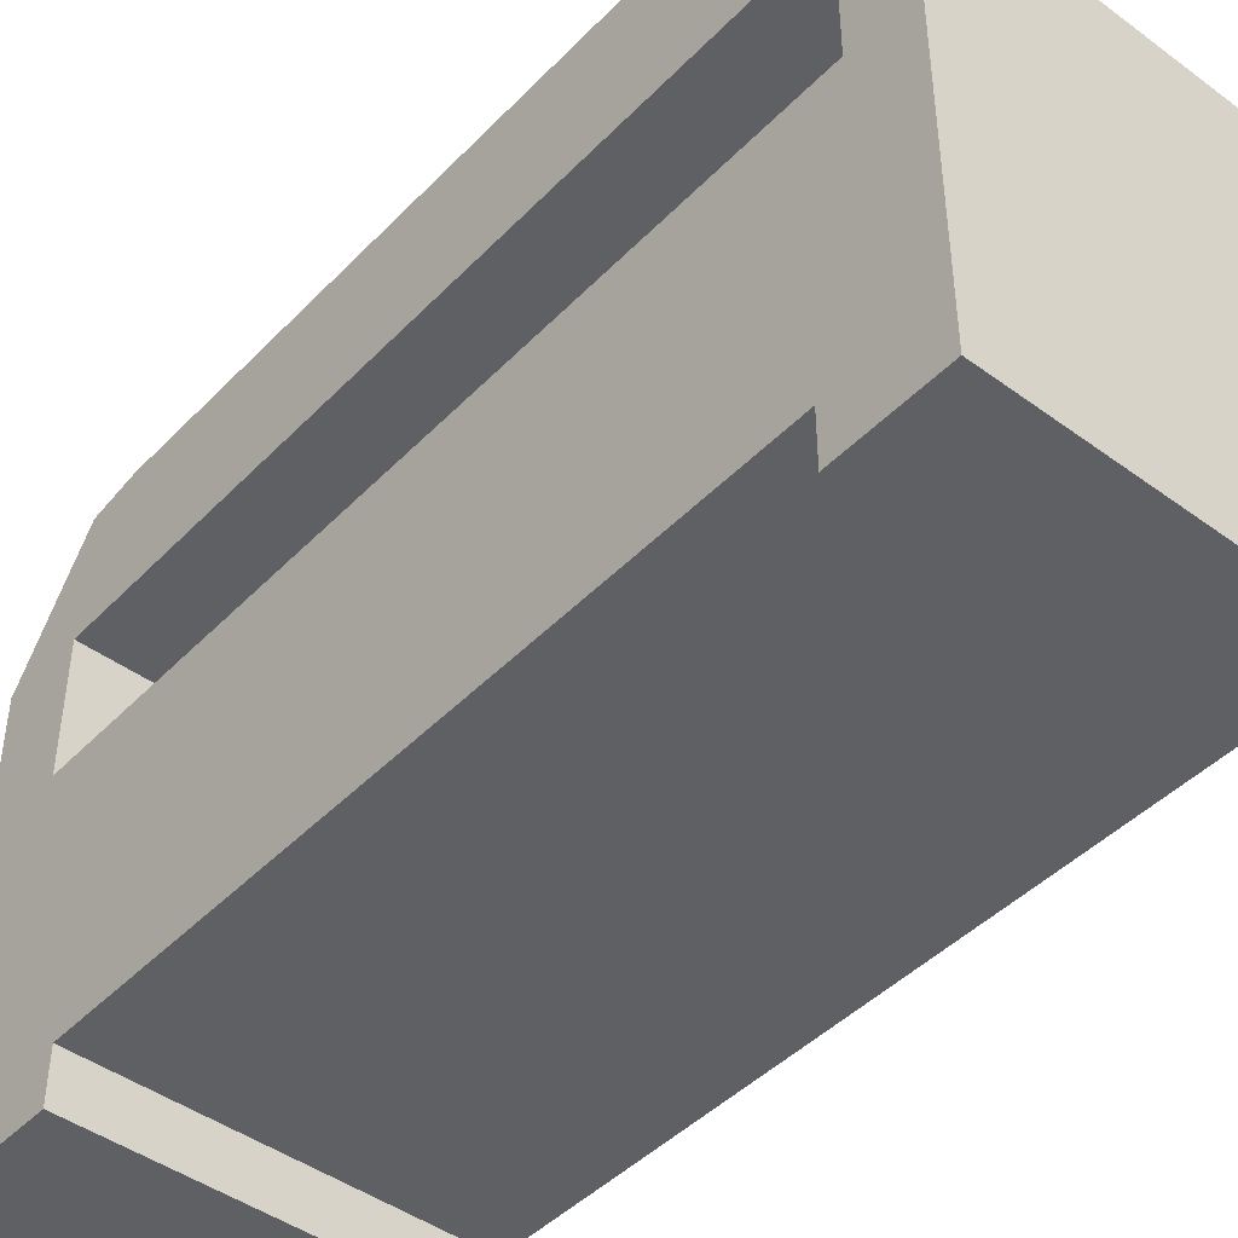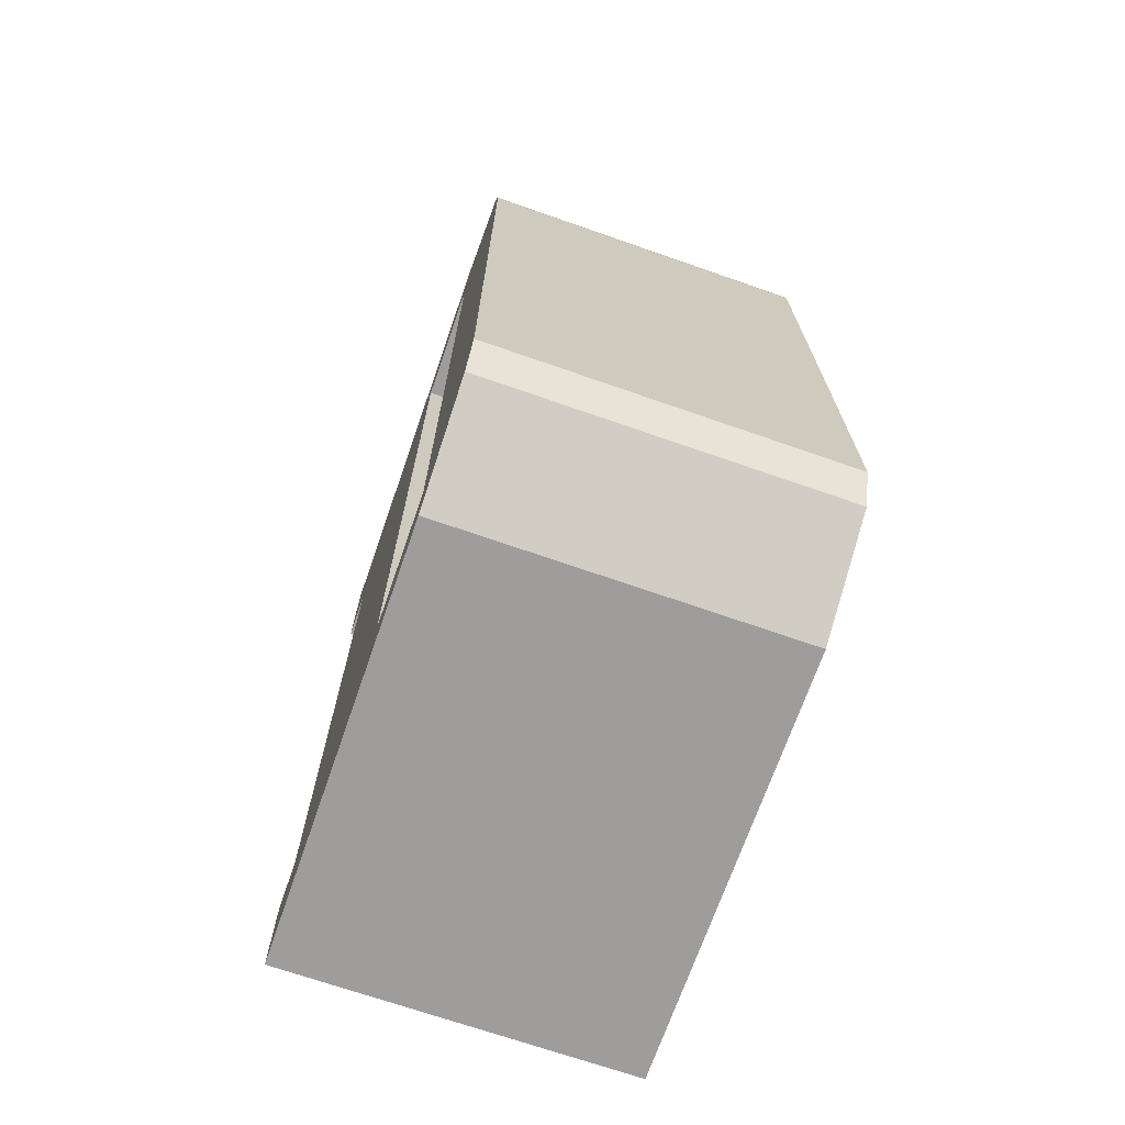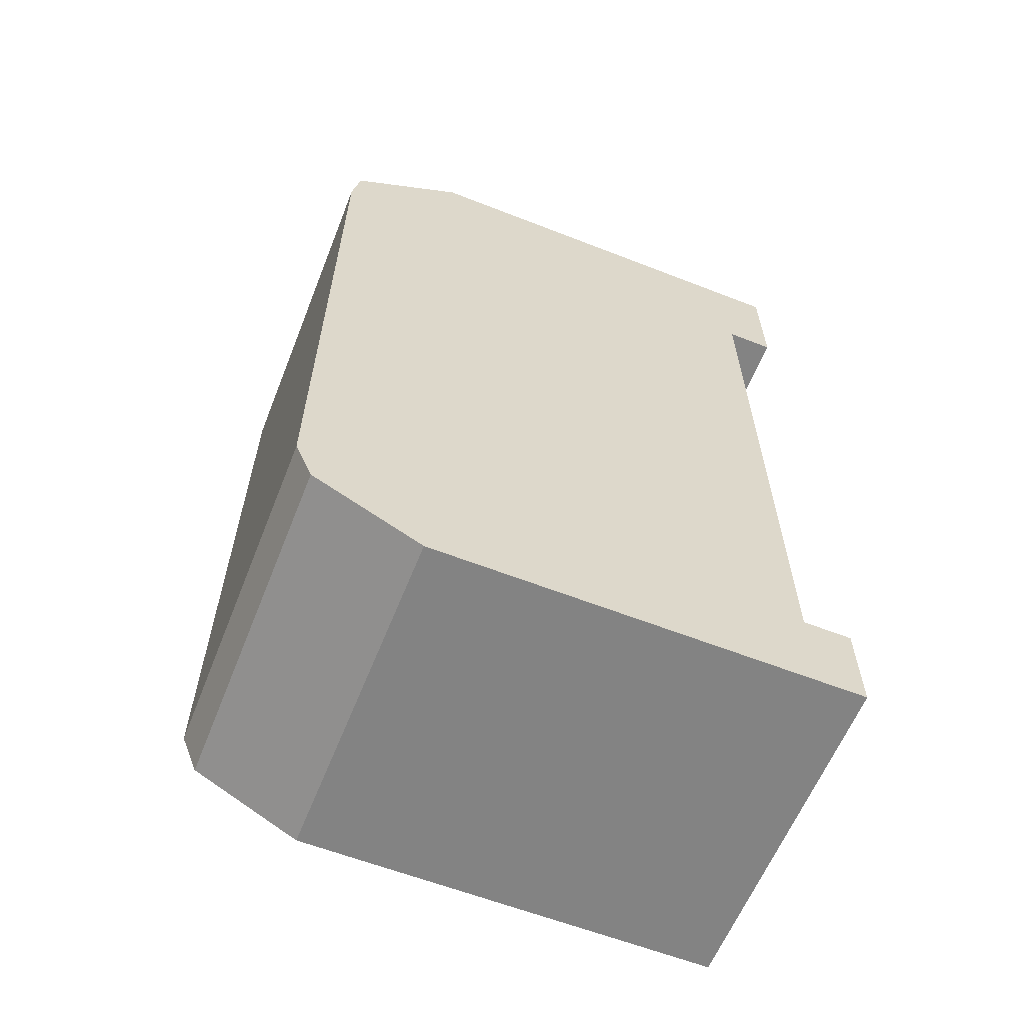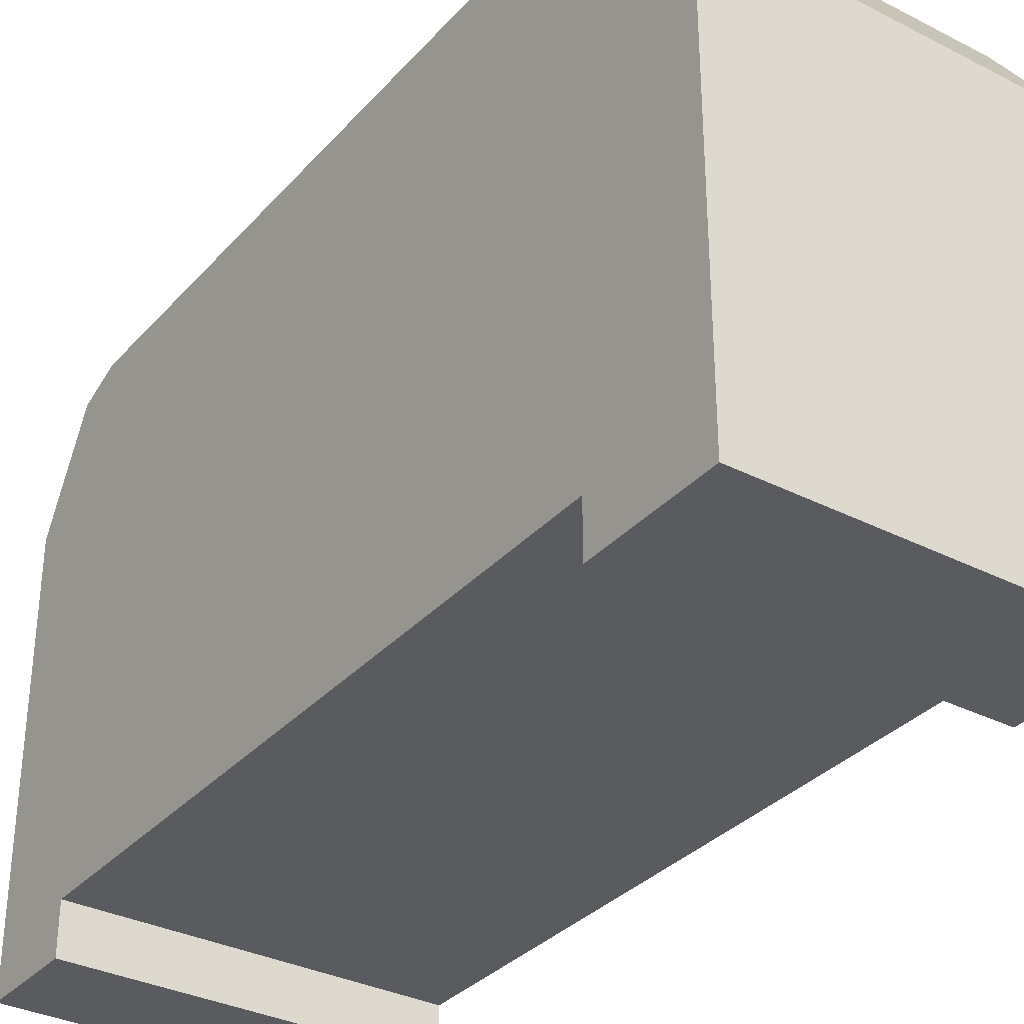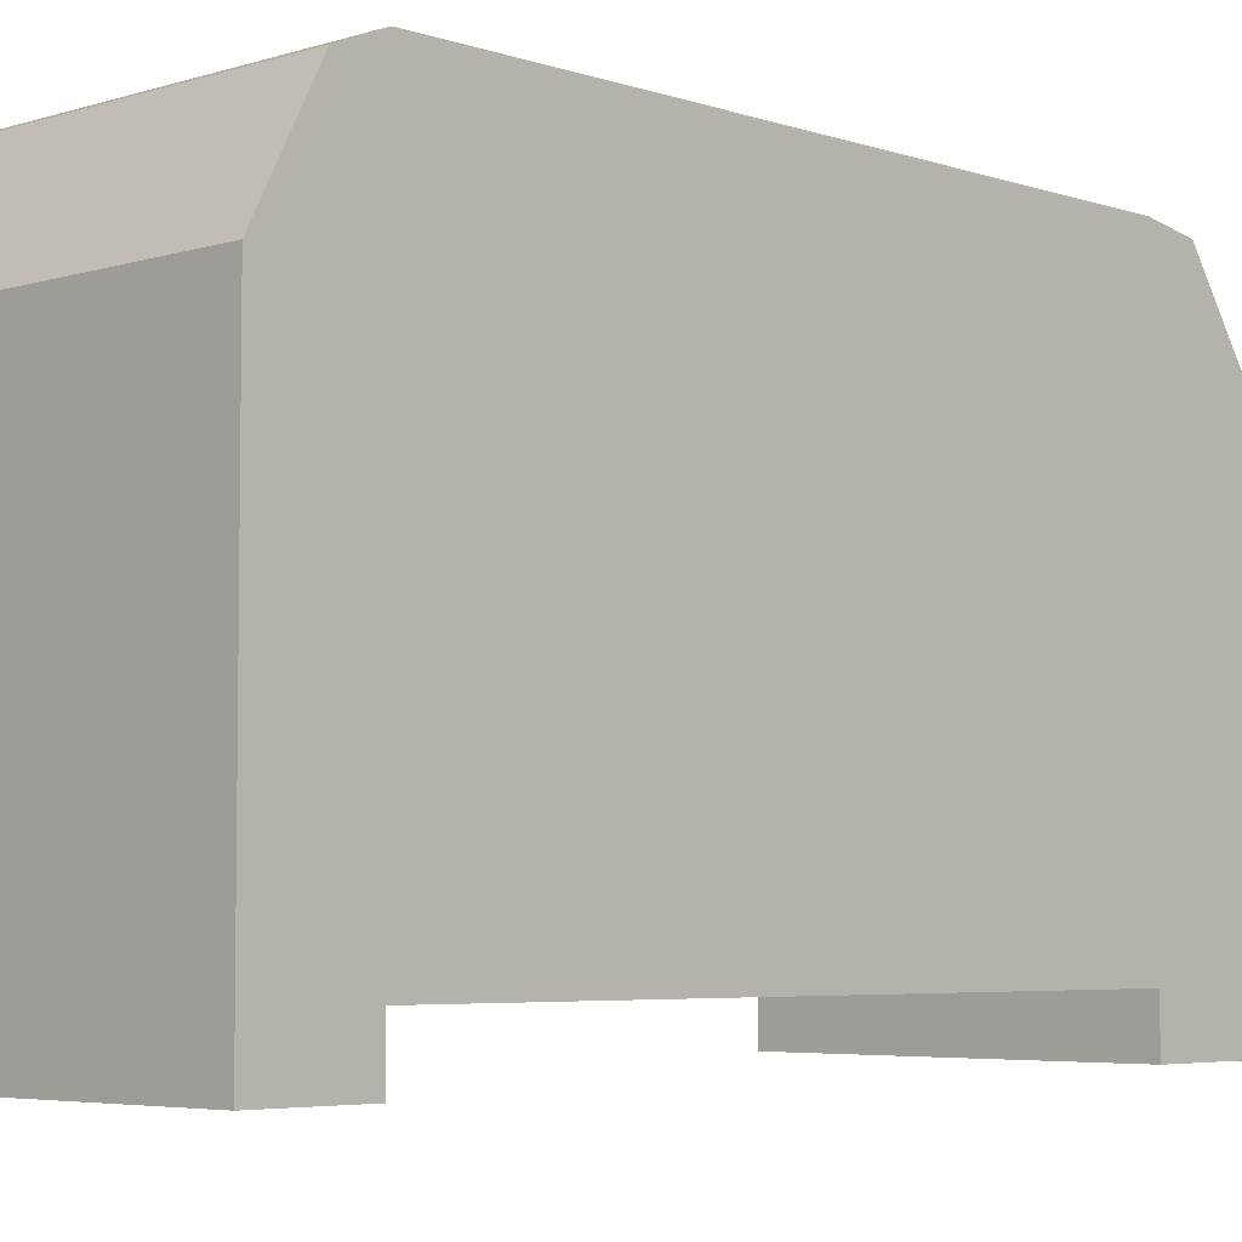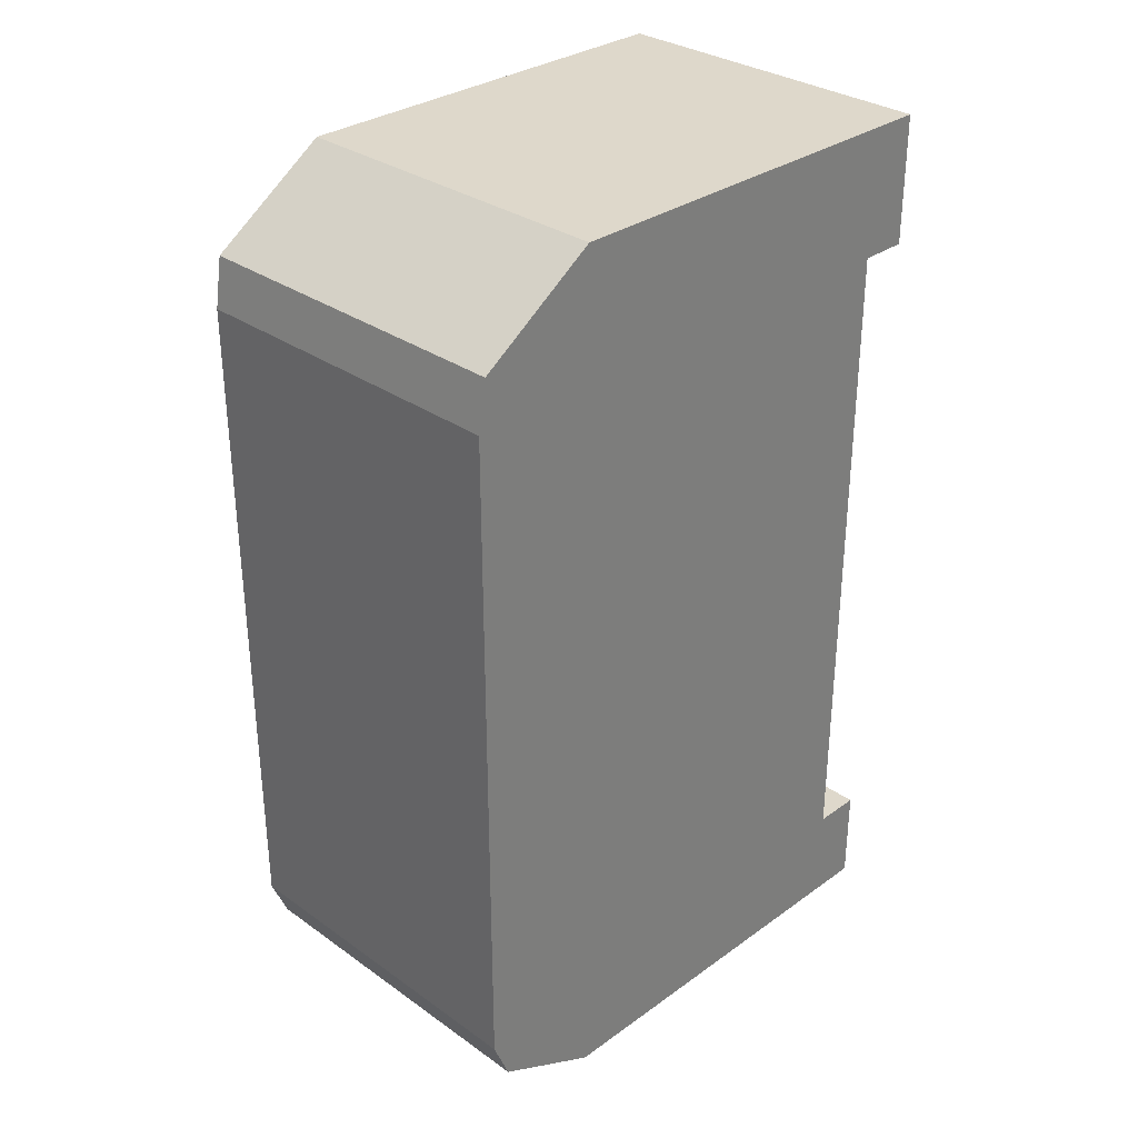
<metadata>
{"format":"obj","ext":"obj","renderer":"f3d","projection":"perspective","resolution":1024,"background":"white","views":[{"elev":-44.8,"azim":139.5,"up":"+Y"},{"elev":-70.5,"azim":160.8,"up":"+Z"},{"elev":-61.0,"azim":-111.7,"up":"+Z"},{"elev":-33.5,"azim":-34.9,"up":"+Y"},{"elev":-5.0,"azim":-136.2,"up":"+Y"},{"elev":31.6,"azim":-135.2,"up":"+Z"}]}
</metadata>
<code>
o Cube
v 1 2.452 -4.993
v 1 -1 -5.392
v 1 2.52 0.4331
v 1 -1 1
v -1.451 2.452 -4.993
v -1.451 -1 -5.392
v -1.451 2.52 0.4331
v -1.451 -1 1
v -1.451 -1 -2.196
v 1 2.577 -2.196
v -1.451 2.577 -2.196
v 1 -1 -2.196
v 1 0.7886 -5.392
v -1.451 0.7886 1
v 1 0.7886 1
v -1.451 0.7886 -5.392
v 1 0.7886 -2.196
v -1.451 0.7886 -2.196
v -1.451 1.683 1
v 1 1.683 -5.392
v 1 1.683 1
v -1.451 1.683 -5.392
v 1 1.683 -2.196
v -1.451 1.683 -2.196
v -1.451 2.577 -4.692
v 1 -1 -4.692
v -1.451 -1 -4.692
v 1 2.577 -4.692
v 1 0.7886 -4.954
v -1.451 0.7886 -4.692
v 1 1.683 -4.954
v -1.451 1.683 -4.692
v -1.451 -1 0.08276
v 1 2.577 0.08276
v -1.451 2.577 0.08276
v 1 -1 0.08276
v -1.451 0.7886 0.08276
v 1 0.7886 0.4494
v -1.451 1.683 0.08276
v 1 1.683 0.4494
v -1.363 1.683 -2.196
v -1.363 0.7886 -2.196
v -1.363 0.7886 -4.954
v -1.363 1.683 -4.954
v -1.363 0.7886 0.4494
v -1.363 1.683 0.4494
v -1.451 -1.347 0.08276
v -1.451 -1.347 1
v 1 -1.347 -5.392
v -1.451 -1.347 -5.392
v 1 -1.347 1
v 1 -1.347 -4.692
v -1.451 -1.347 -4.692
v 1 -1.347 0.08276
f 34 35 7 3
f 21 3 7 19
f 32 25 5 22
f 33 36 54 47
f 40 34 3 21
f 22 5 1 20
f 31 28 10 23
f 27 26 12 9
f 39 35 11 24
f 28 25 11 10
f 33 37 18 9
f 26 29 17 12
f 6 16 13 2
f 36 38 15 4
f 27 30 16 6
f 4 15 14 8
f 37 39 24 18
f 23 40 46 41
f 16 22 20 13
f 38 40 21 15
f 30 32 22 16
f 15 21 19 14
f 18 24 32 30
f 13 20 31 29
f 9 18 30 27
f 2 13 29 26
f 1 5 25 28
f 6 2 49 50
f 20 1 28 31
f 24 11 25 32
f 17 29 43 42
f 14 19 39 37
f 12 17 38 36
f 8 14 37 33
f 19 7 35 39
f 23 10 34 40
f 9 12 36 33
f 10 11 35 34
f 43 44 41 42
f 42 41 46 45
f 38 17 42 45
f 31 23 41 44
f 40 38 45 46
f 29 31 44 43
f 47 54 51 48
f 50 49 52 53
f 36 4 51 54
f 4 8 48 51
f 26 27 53 52
f 27 6 50 53
f 8 33 47 48
f 2 26 52 49

</code>
